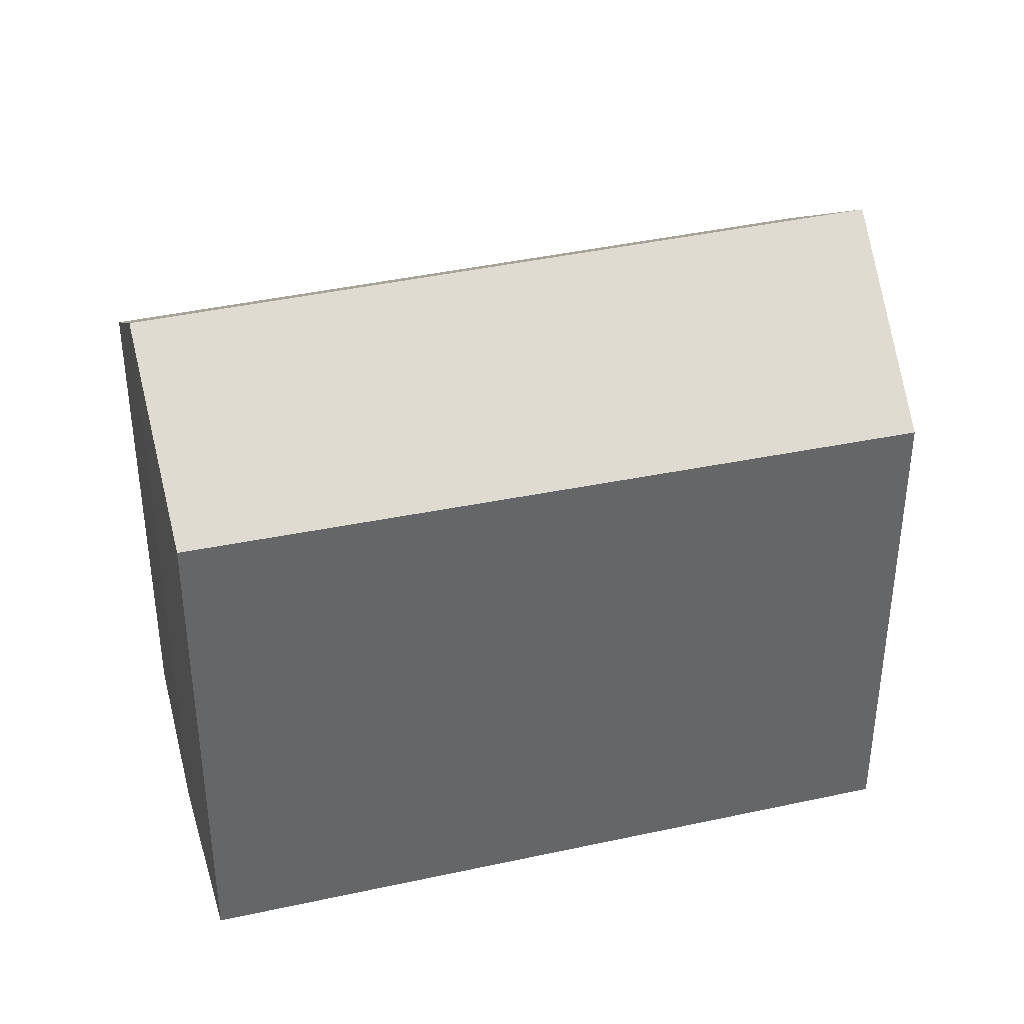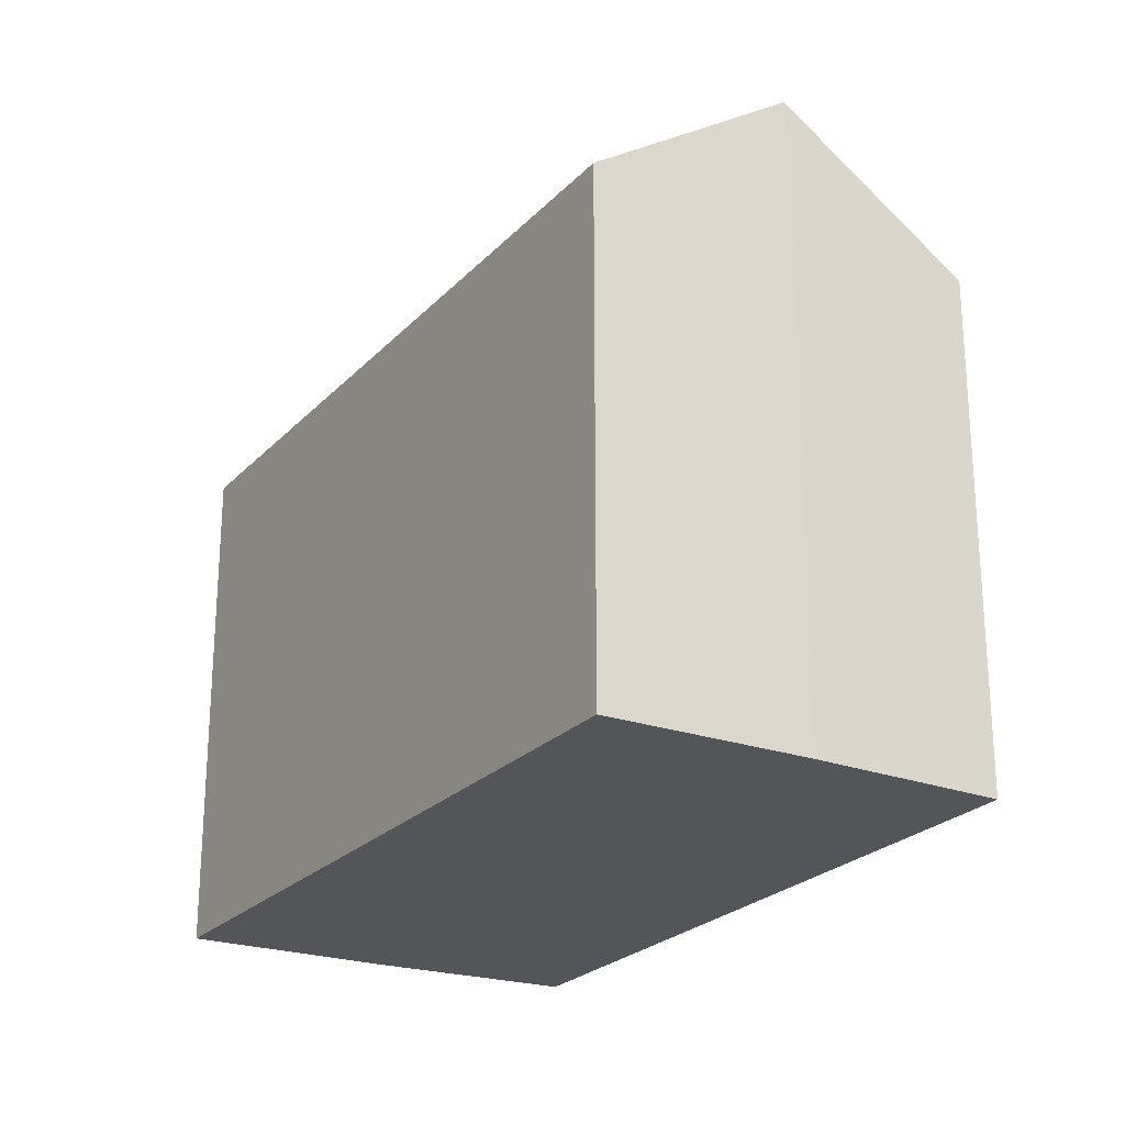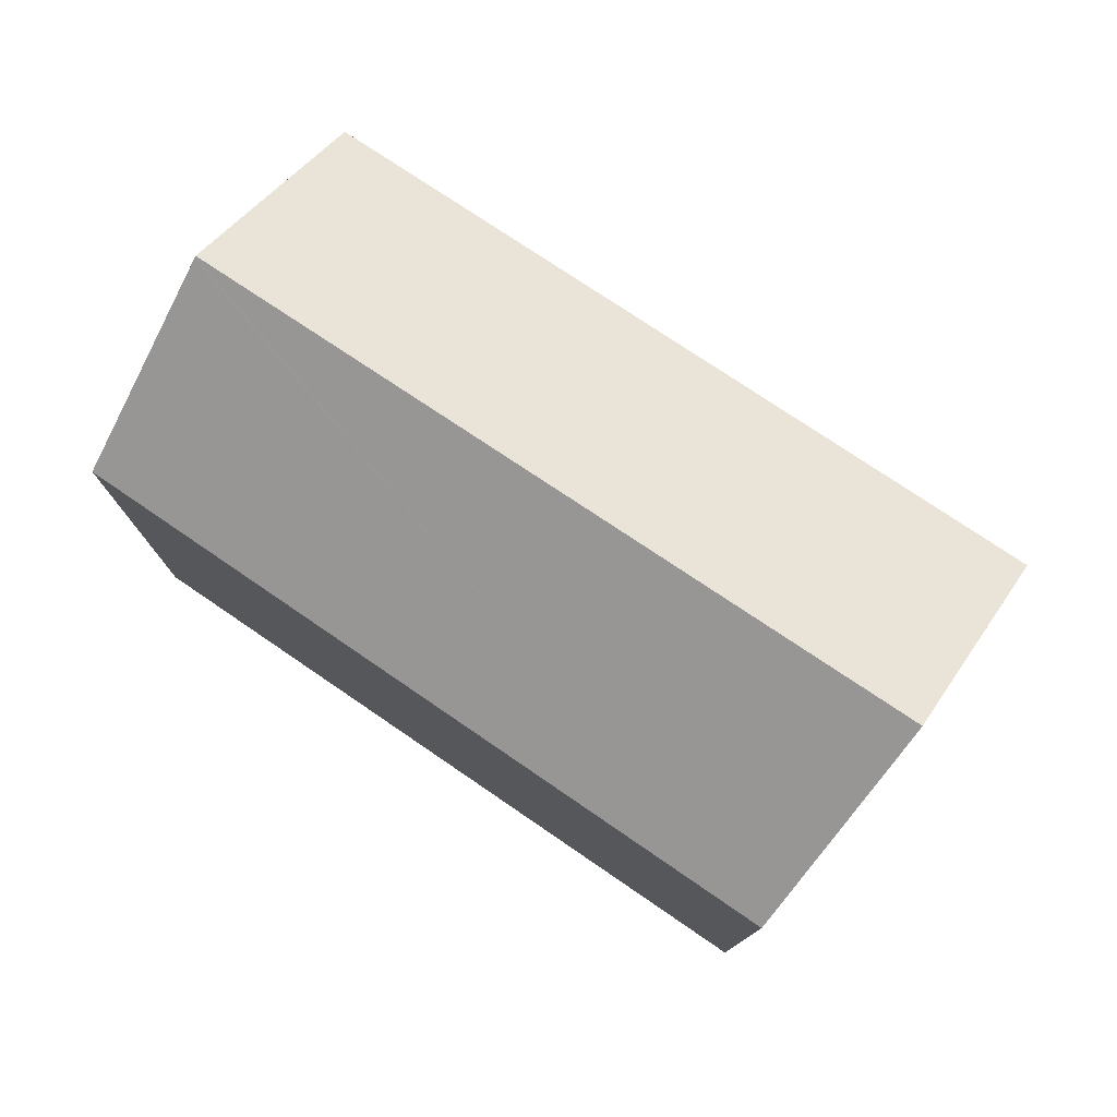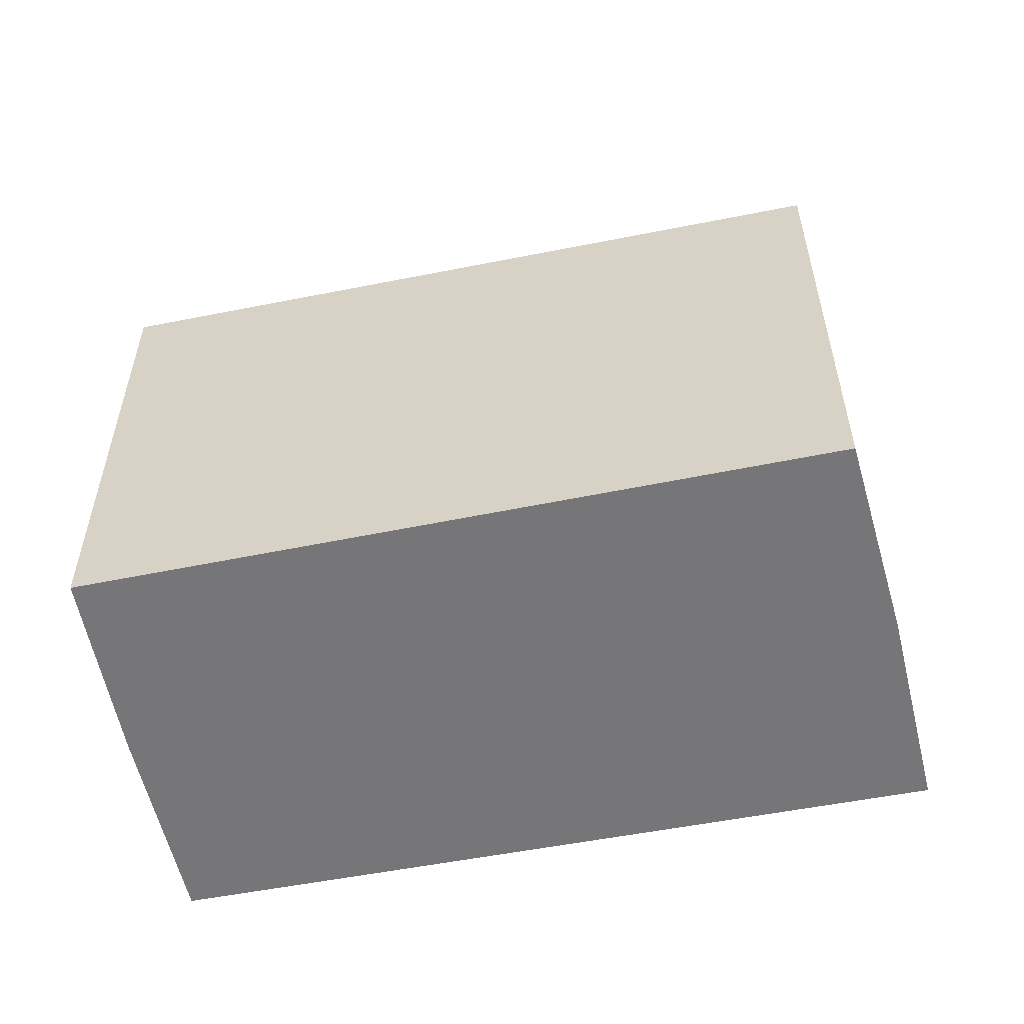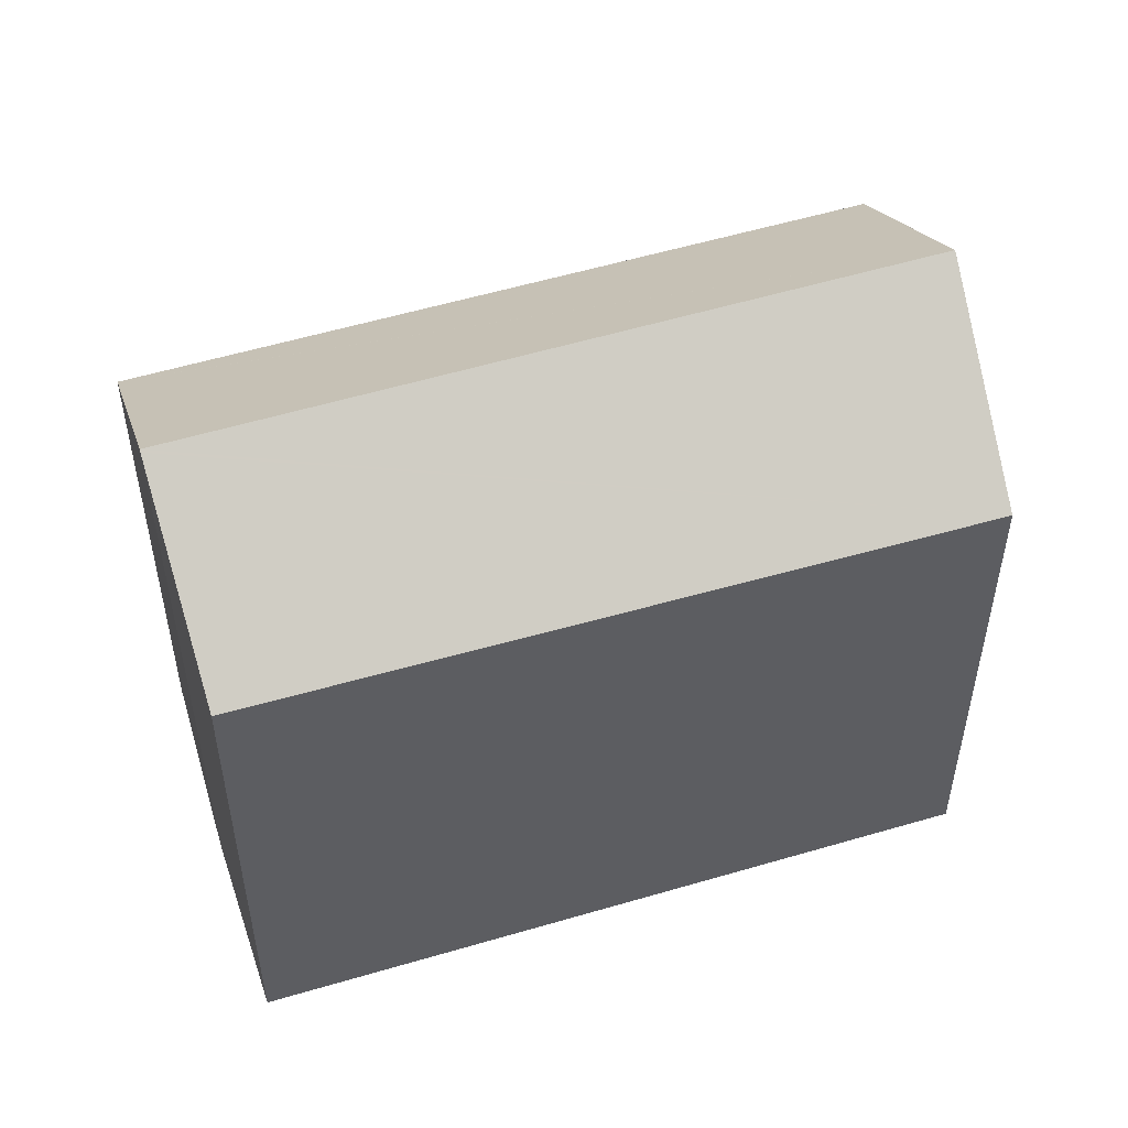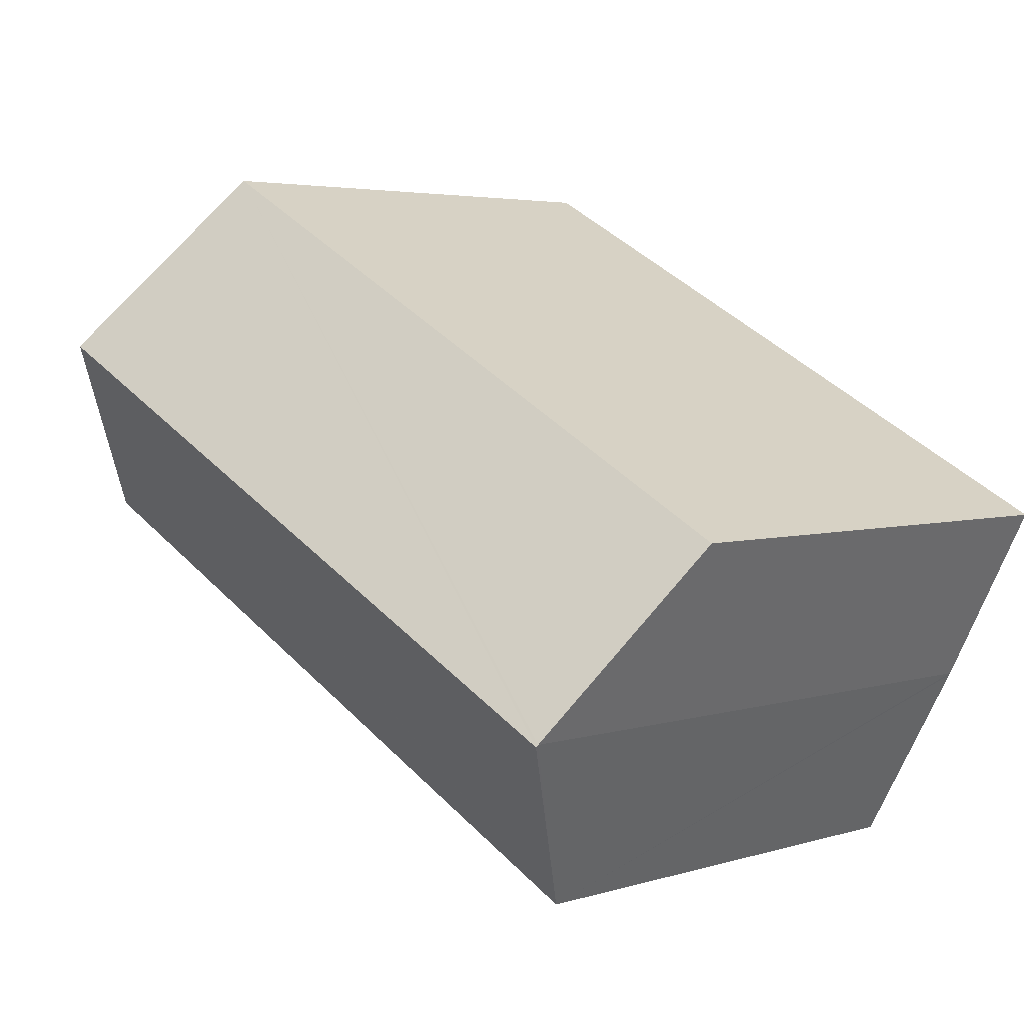
<metadata>
{"format":"obj","ext":"obj","renderer":"f3d","projection":"perspective","resolution":1024,"background":"white","views":[{"elev":38.7,"azim":-43.6,"up":"+Y"},{"elev":-24.0,"azim":-149.2,"up":"+Y"},{"elev":78.6,"azim":6.0,"up":"+Y"},{"elev":-56.9,"azim":-16.3,"up":"+Y"},{"elev":52.2,"azim":-45.9,"up":"+Y"},{"elev":3.9,"azim":-135.7,"up":"+Z"}]}
</metadata>
<code>
v  9.554 8.009 2.184
v  2.054 6.796 -3.843
v  1.14 8.009 -2.208
v  2.391 6.35 -4.445
v  2.407 6.35 -4.437
v  10.83 6.35 -0.04
v  10.66 6.568 0.252
v  8.162 6.325 4.391
v  1.125 7.99 -2.182
v  0 6.4 3.919e-16
v  9.536 7.986 2.216
v  9.536 -1.357e-16 2.216
v  9.554 -1.337e-16 2.184
v  10.83 2.449e-18 -0.04
v  10.66 -1.543e-17 0.252
v  8.162 -2.689e-16 4.391
v  2.407 2.717e-16 -4.437
v  2.391 2.722e-16 -4.445
v  1.125 1.336e-16 -2.182
v  1.14 1.352e-16 -2.208
v  2.054 2.353e-16 -3.843
v  0 0 0
g defaultobject
f 1 2 3
f 2 1 4
f 4 1 5
f 5 1 6
f 6 1 7
f 8 9 10
f 9 8 3
f 3 8 1
f 1 8 11
f 11 7 1
f 7 11 12
f 7 12 6
f 6 12 13
f 6 13 14
f 14 13 15
f 8 12 11
f 12 8 16
f 14 5 6
f 5 14 17
f 17 4 5
f 4 17 18
f 2 9 3
f 9 2 19
f 19 2 4
f 19 4 20
f 20 4 21
f 21 4 18
f 19 10 9
f 10 19 22
f 22 8 10
f 8 22 16
f 17 21 18
f 21 17 14
f 21 14 20
f 20 14 19
f 19 14 22
f 22 14 16
f 16 14 15
f 16 15 13
f 16 13 12

</code>
